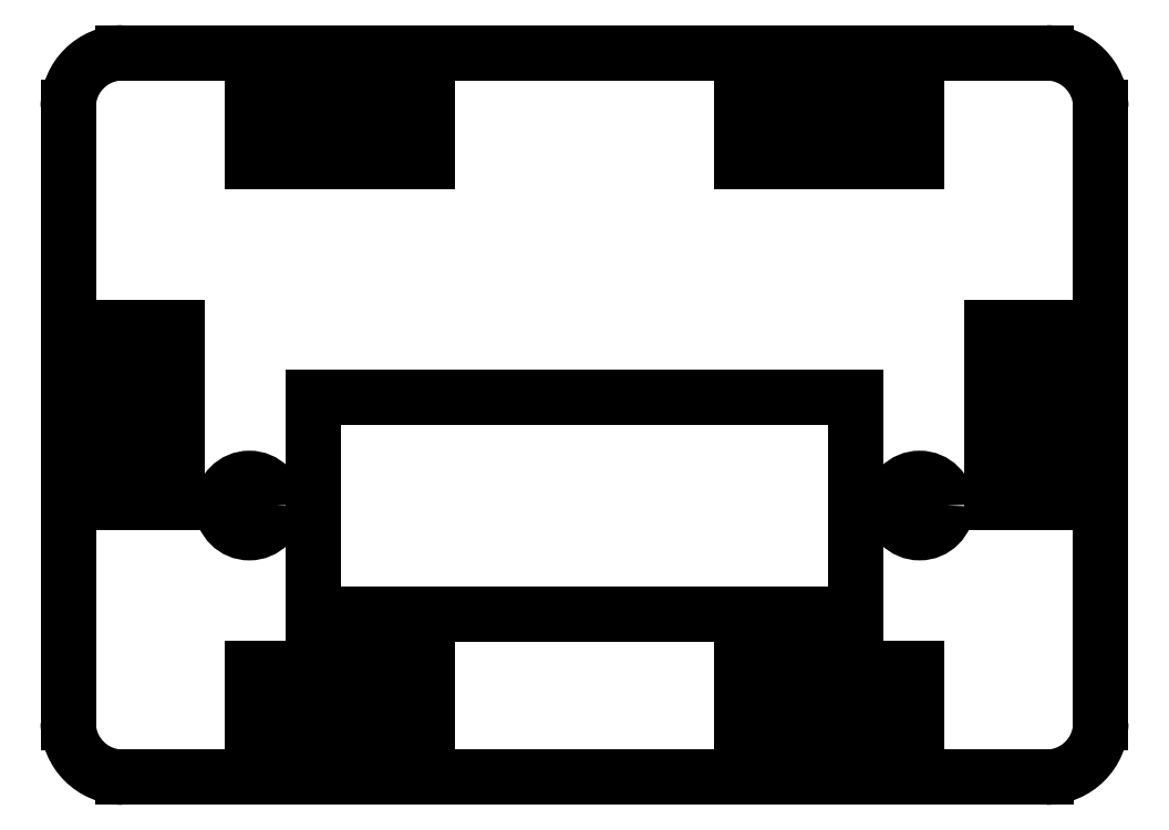
<metadata>
{"format":"dxf","ext":"dxf","renderer":"ezdxf+matplotlib","layout":"modelspace","background":"white","min_lineweight":24,"dpi":150}
</metadata>
<code>
0
SECTION
2
ENTITIES
0
INSERT
2
FILLET005001
8
0
10
0
20
0
30
0
0
ENDSEC
0
EOF

</code>
